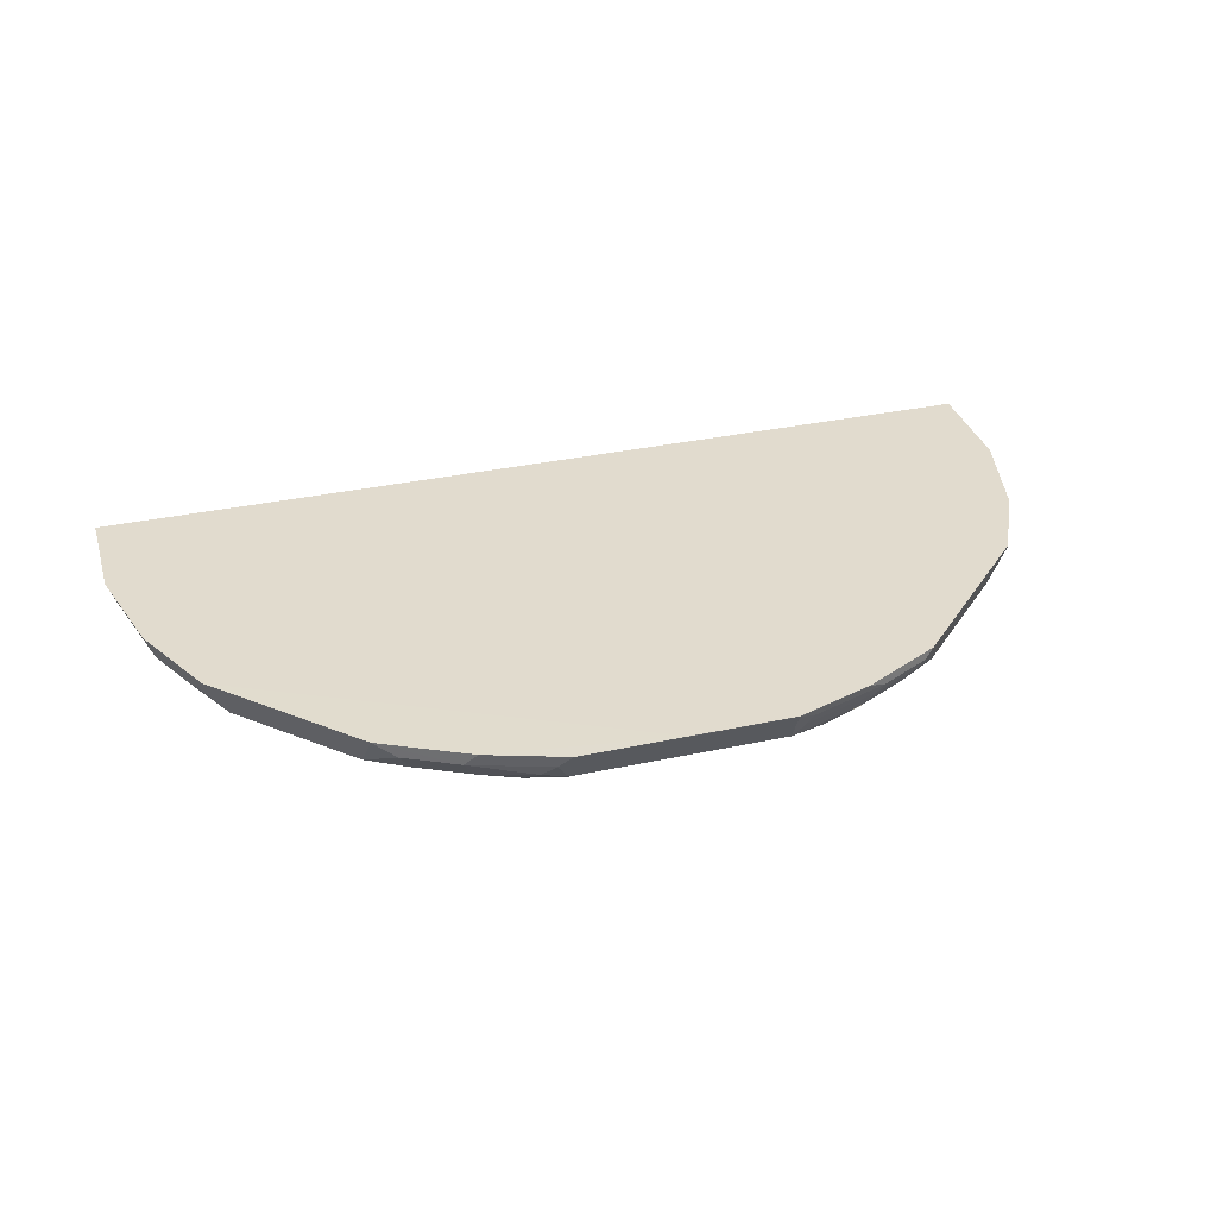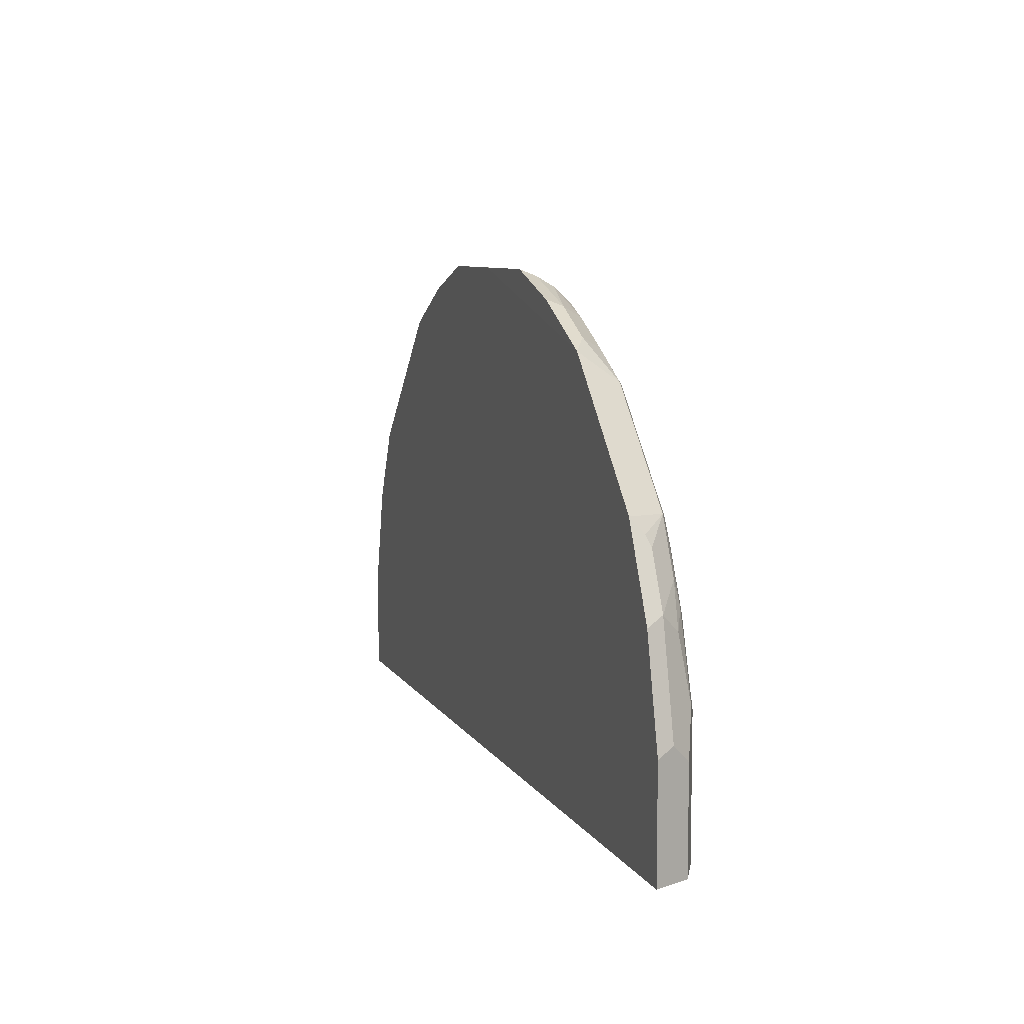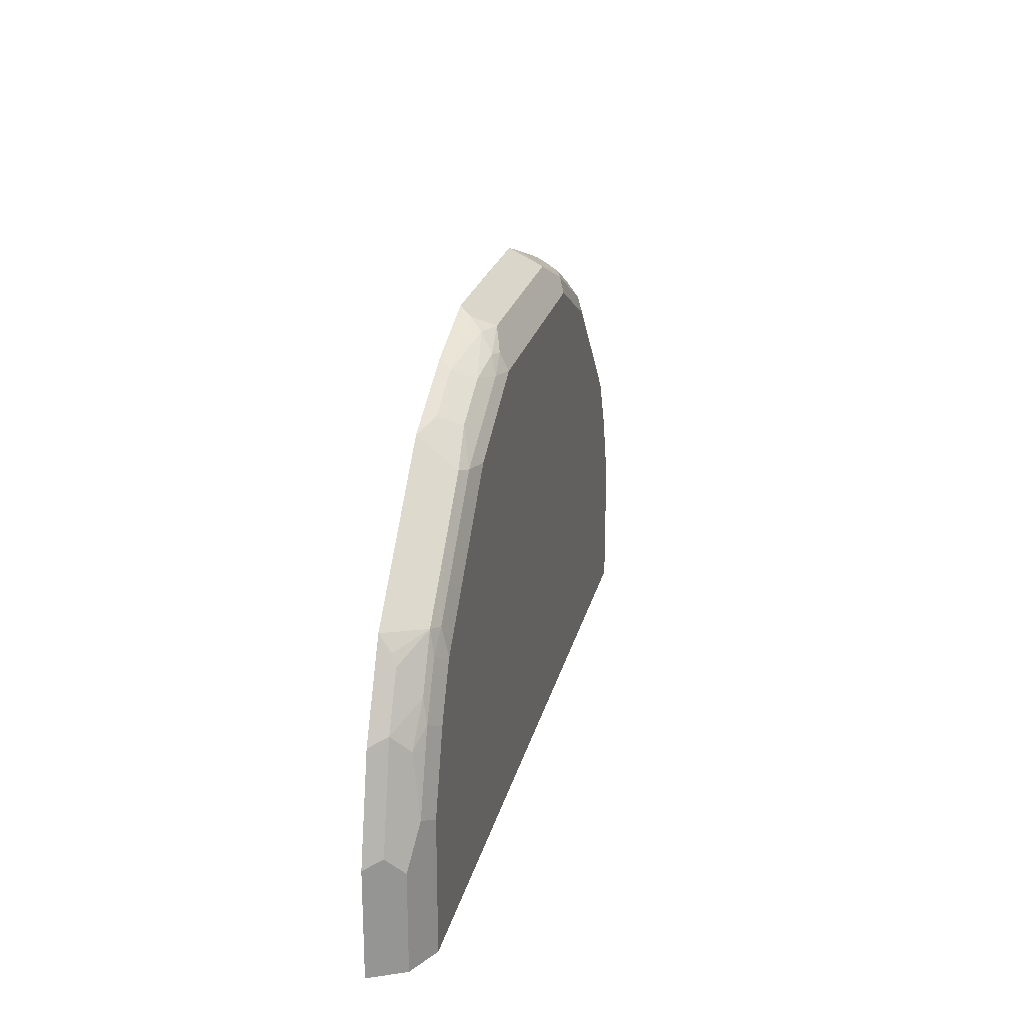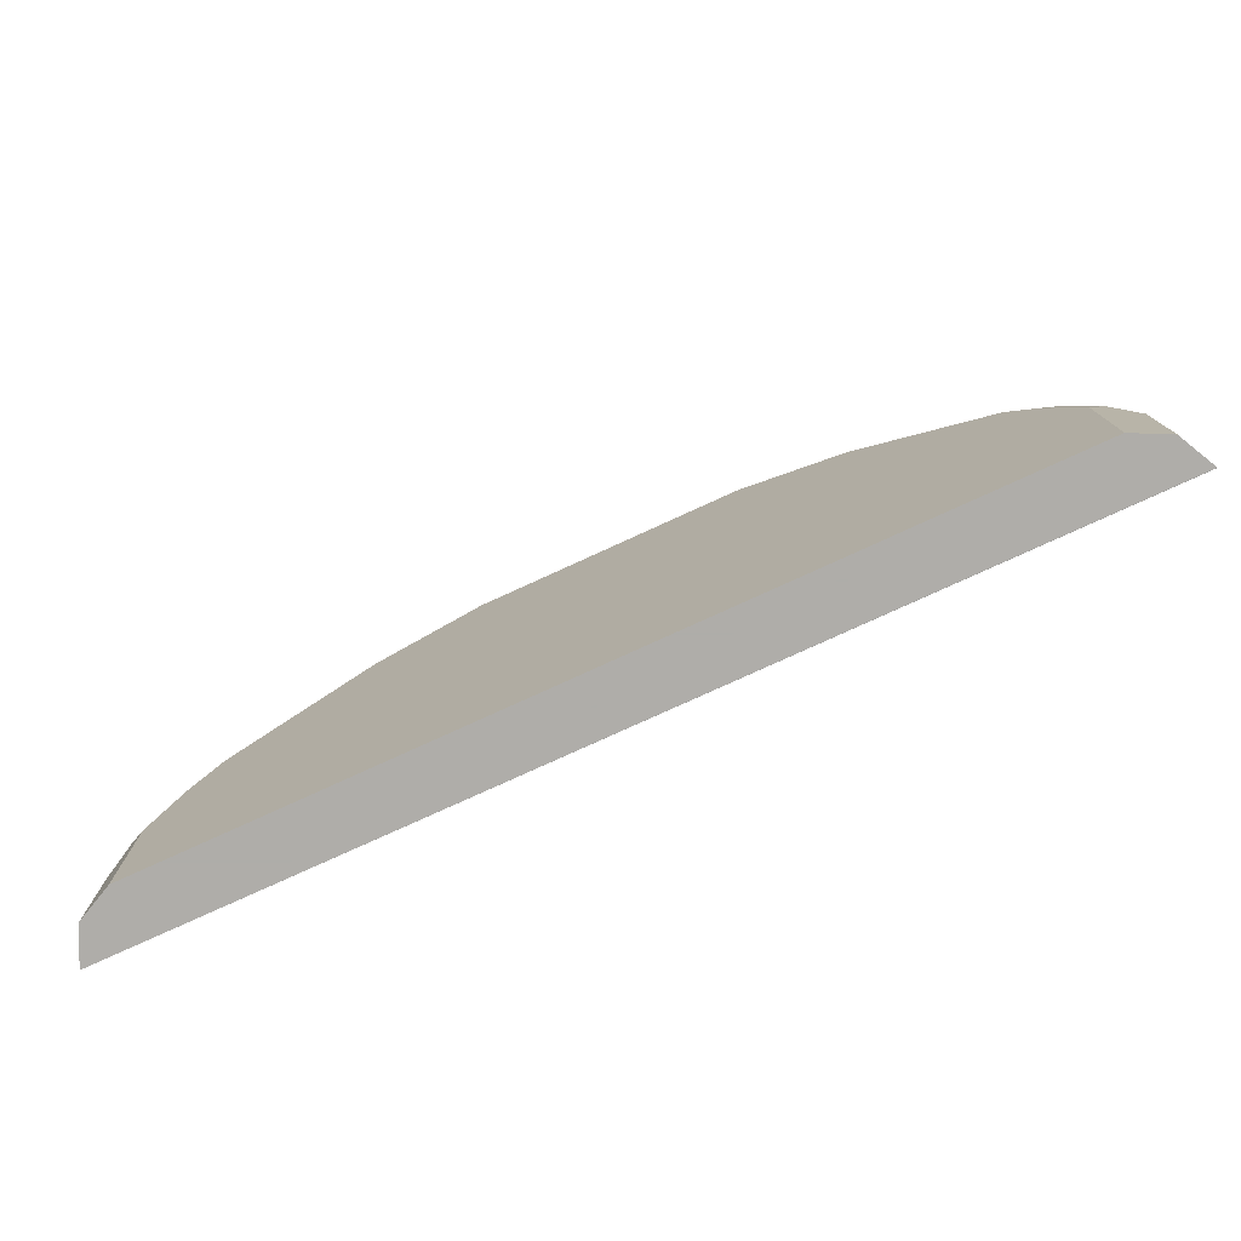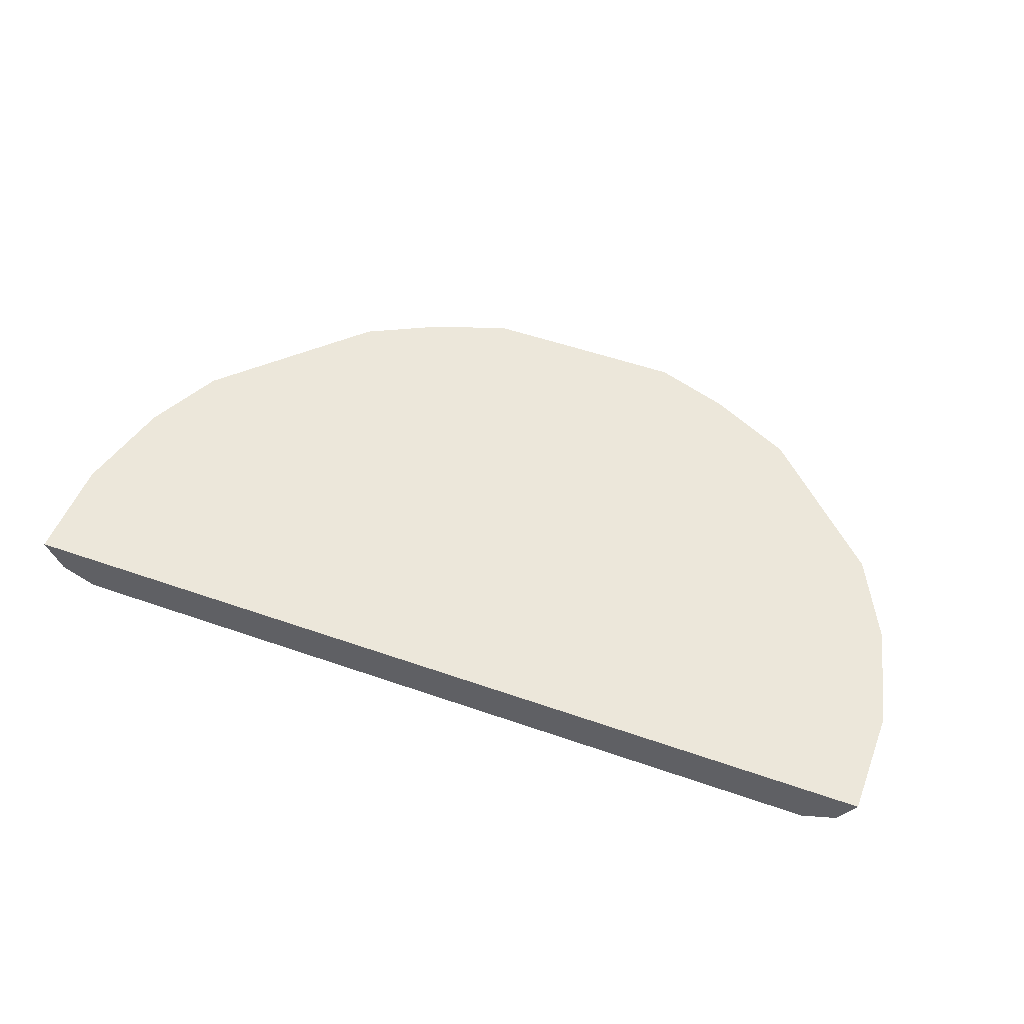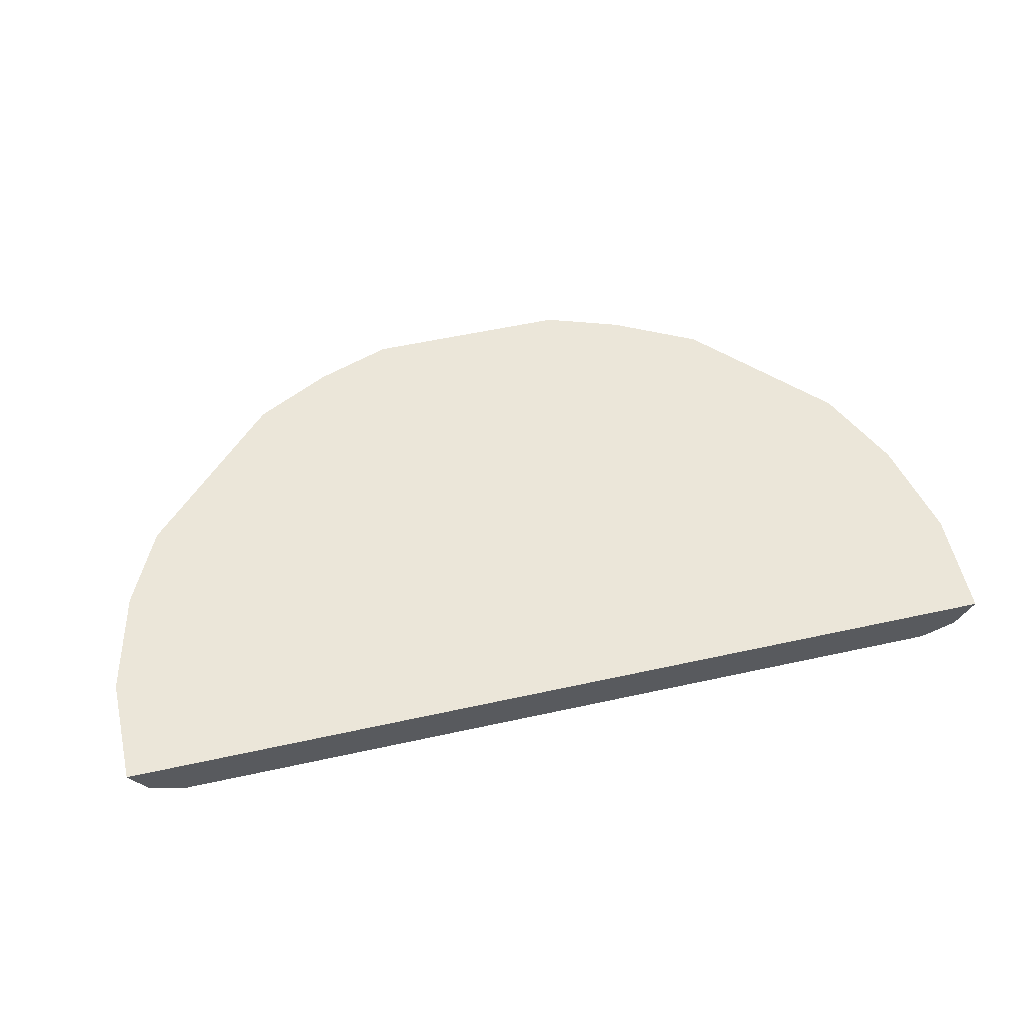
<metadata>
{"format":"obj","ext":"obj","renderer":"f3d","projection":"perspective","resolution":1024,"background":"white","views":[{"elev":33.9,"azim":-16.3,"up":"+Y"},{"elev":7.9,"azim":-107.8,"up":"+Z"},{"elev":22.7,"azim":-77.4,"up":"+Z"},{"elev":-77.2,"azim":24.6,"up":"+Z"},{"elev":51.7,"azim":-159.2,"up":"+Y"},{"elev":56.6,"azim":167.1,"up":"+Y"}]}
</metadata>
<code>
v 0.2306 -0.6368 0.7026
v 0.247 -0.6176 0.7081
v 0.1318 -0.6368 0.7355
v 0.1482 -0.6176 0.741
v 0.1538 -0.6038 0.7465
v 0.2525 -0.6038 0.7136
v 0.3183 -0.6038 0.6807
v 0.3129 -0.6176 0.6752
v 0.2964 -0.6368 0.6697
v 0.3458 -0.634 0.6423
v 0.3297 -0.5925 0.675
v 0.5103 -0.5925 0.4944
v 0.4775 -0.634 0.5105
v 0.3129 -0.6505 0.6423
v 0.1812 -0.6505 0.7081
v 0.2964 -0.6587 0.6257
v 0.1647 -0.6587 0.6916
v -0.1647 -0.6587 0.6916
v -0.1318 -0.6368 0.7355
v 0.0005847 -0.5929 0.7575
v -0.1482 -0.6093 0.7493
v -0.1647 -0.6258 0.7369
v -0.1812 -0.6423 0.7164
v -0.2306 -0.6368 0.7026
v -0.2471 -0.6093 0.7164
v -0.1318 -0.5928 0.7575
v 0.1318 -0.5925 0.7575
v 0.1318 -0.5929 0.7575
v 0.2306 -0.5925 0.7246
v 0.2306 -0.5929 0.7246
v 0.5929 -0.5925 0.2635
v 0.5599 -0.5925 0.3953
v 0.5929 -0.5929 0.2635
v 0.5599 -0.5929 0.3953
v 0.5489 -0.6038 0.4172
v 0.516 -0.6038 0.483
v 0.5434 -0.6176 0.4117
v 0.538 -0.6368 0.3953
v 0.505 -0.6368 0.4611
v 0.5105 -0.6176 0.4775
v 0.4775 -0.6505 0.4775
v 0.5105 -0.6505 0.4117
v 0.5434 -0.6505 0.313
v 0.5709 -0.6368 0.2635
v 0.5709 -0.6368 0.1257
v 0.5269 -0.6587 0.2964
v 0.5489 -0.6478 0.2964
v 0.494 -0.6587 0.3953
v 0.4611 -0.6587 0.4611
v 0.4446 -0.6505 0.5105
v -0.4611 -0.6587 0.4611
v -0.2964 -0.6587 0.6257
v -0.3294 -0.6505 0.6299
v -0.1977 -0.6505 0.6958
v -0.1647 -0.6478 0.7136
v -0.2964 -0.6368 0.6697
v -0.3458 -0.6423 0.634
v -0.4117 -0.6423 0.5682
v -0.505 -0.5928 0.505
v -0.3403 -0.5928 0.6697
v -0.3129 -0.6093 0.6834
v -0.2306 -0.5928 0.7246
v 0.0005847 -0.5925 0.7575
v 0.5929 -0.5925 0.1258
v -0.5929 -0.5928 0.1257
v 0.5929 -0.5929 0.1257
v 0.5269 -0.6587 0.1257
v -0.527 -0.6587 0.1257
v -0.5709 -0.6368 0.1257
v -0.5819 -0.6148 0.2745
v -0.5929 -0.5928 0.2635
v -0.5599 -0.5929 0.3953
v -0.5489 -0.6148 0.4062
v -0.516 -0.6148 0.472
v -0.4776 -0.6423 0.5022
v -0.5105 -0.6423 0.4364
v -0.538 -0.6368 0.3843
v -0.5489 -0.6478 0.3075
v -0.5709 -0.6368 0.2525
v -0.527 -0.6587 0.2964
v -0.4941 -0.6587 0.3953
v -0.516 -0.6478 0.4062
v -0.4831 -0.6478 0.472
v -0.4611 -0.6505 0.4981
v -0.5105 -0.6093 0.4858
v -0.5599 -0.5928 0.3953
f 2 3 1
f 62 60 25
f 62 63 60
f 62 26 63
f 62 25 26
f 27 63 26
f 27 31 63
f 64 63 31
f 64 65 63
f 66 65 64
f 66 45 65
f 33 45 66
f 33 66 31
f 45 67 65
f 46 67 45
f 46 49 67
f 51 67 49
f 68 67 51
f 25 60 61
f 68 65 67
f 24 25 61
f 57 56 61
f 52 51 17
f 52 53 51
f 52 18 53
f 52 17 18
f 54 53 18
f 54 24 53
f 54 23 24
f 55 23 54
f 55 19 23
f 55 18 19
f 55 54 18
f 56 53 24
f 57 53 56
f 57 58 53
f 57 59 58
f 57 60 59
f 57 61 60
f 56 24 61
f 69 65 68
f 70 65 69
f 70 71 65
f 58 59 75
f 85 75 59
f 85 74 75
f 85 59 74
f 74 59 72
f 86 72 59
f 86 71 72
f 86 63 71
f 86 59 63
f 60 63 59
f 71 63 65
f 58 84 53
f 84 51 53
f 84 83 51
f 76 82 75
f 76 77 82
f 78 82 77
f 58 75 84
f 84 75 83
f 83 75 82
f 83 82 51
f 70 72 71
f 73 72 70
f 73 74 72
f 73 75 74
f 73 76 75
f 73 77 76
f 73 78 77
f 73 70 78
f 17 51 49
f 70 79 78
f 69 68 79
f 80 79 68
f 78 79 80
f 81 78 80
f 81 82 78
f 81 51 82
f 81 80 51
f 80 68 51
f 70 69 79
f 16 17 49
f 66 64 31
f 50 14 49
f 19 3 20
f 21 19 20
f 22 19 21
f 22 23 19
f 22 24 23
f 22 25 24
f 22 21 25
f 21 26 25
f 21 20 26
f 20 27 26
f 28 27 20
f 29 27 28
f 29 11 27
f 29 7 11
f 30 7 29
f 30 6 7
f 30 28 6
f 15 1 3
f 15 3 19
f 15 19 18
f 15 18 17
f 2 4 3
f 2 5 4
f 2 6 5
f 2 7 6
f 2 8 7
f 2 1 8
f 16 49 14
f 10 8 9
f 30 29 28
f 10 7 8
f 10 12 11
f 10 13 12
f 10 14 13
f 10 9 14
f 9 1 14
f 15 14 1
f 15 16 14
f 15 17 16
f 10 11 7
f 28 5 6
f 9 8 1
f 28 20 3
f 38 42 43
f 38 43 44
f 38 44 33
f 35 38 33
f 44 45 33
f 44 46 45
f 44 47 46
f 44 43 47
f 47 43 46
f 48 46 43
f 48 49 46
f 48 42 49
f 48 43 42
f 41 50 49
f 13 50 41
f 13 14 50
f 28 3 5
f 38 41 42
f 39 41 38
f 42 41 49
f 36 12 13
f 39 13 41
f 11 12 27
f 32 31 12
f 32 33 31
f 34 33 32
f 34 35 33
f 34 32 35
f 35 32 12
f 12 31 27
f 37 35 36
f 40 37 36
f 35 12 36
f 40 36 13
f 40 13 39
f 4 5 3
f 40 39 37
f 37 39 38
f 37 38 35

</code>
